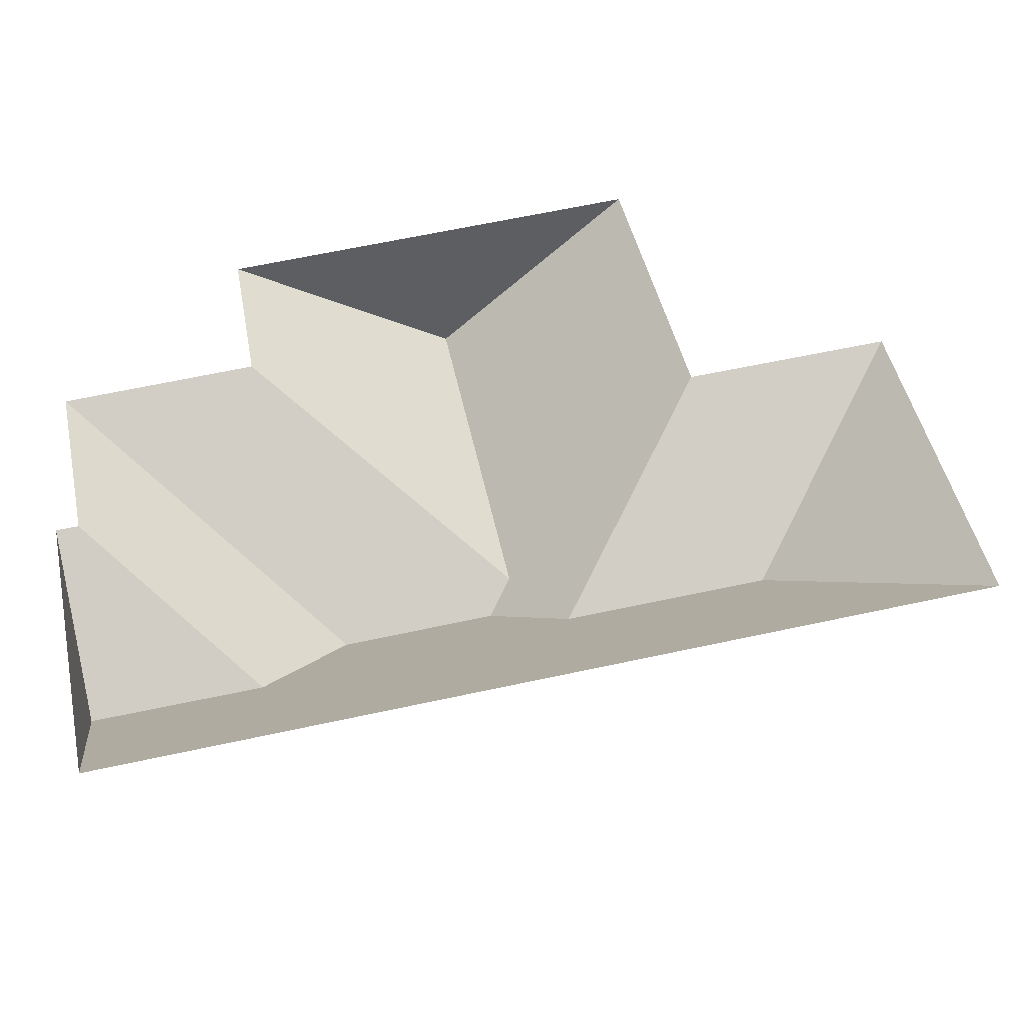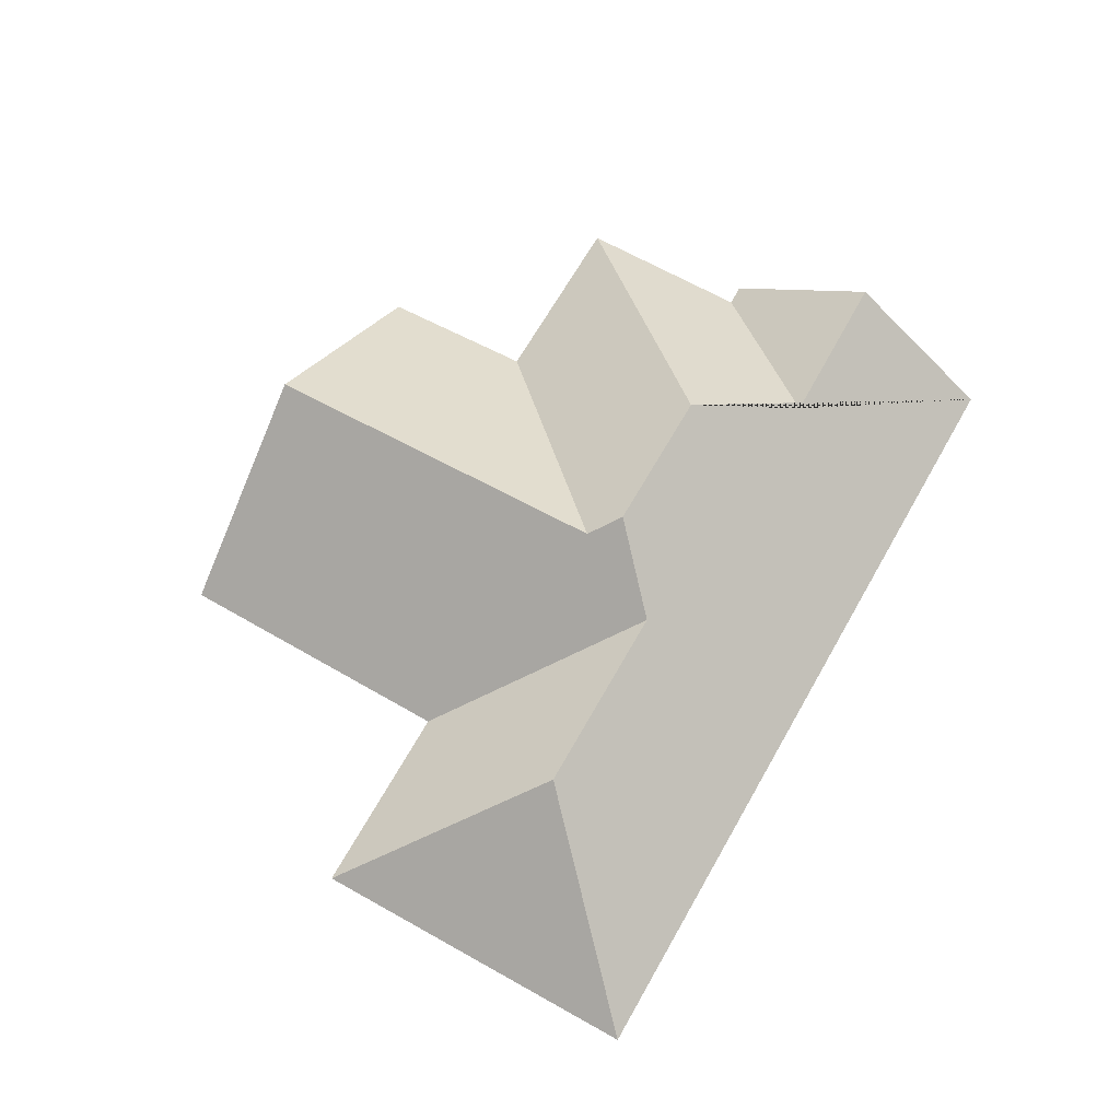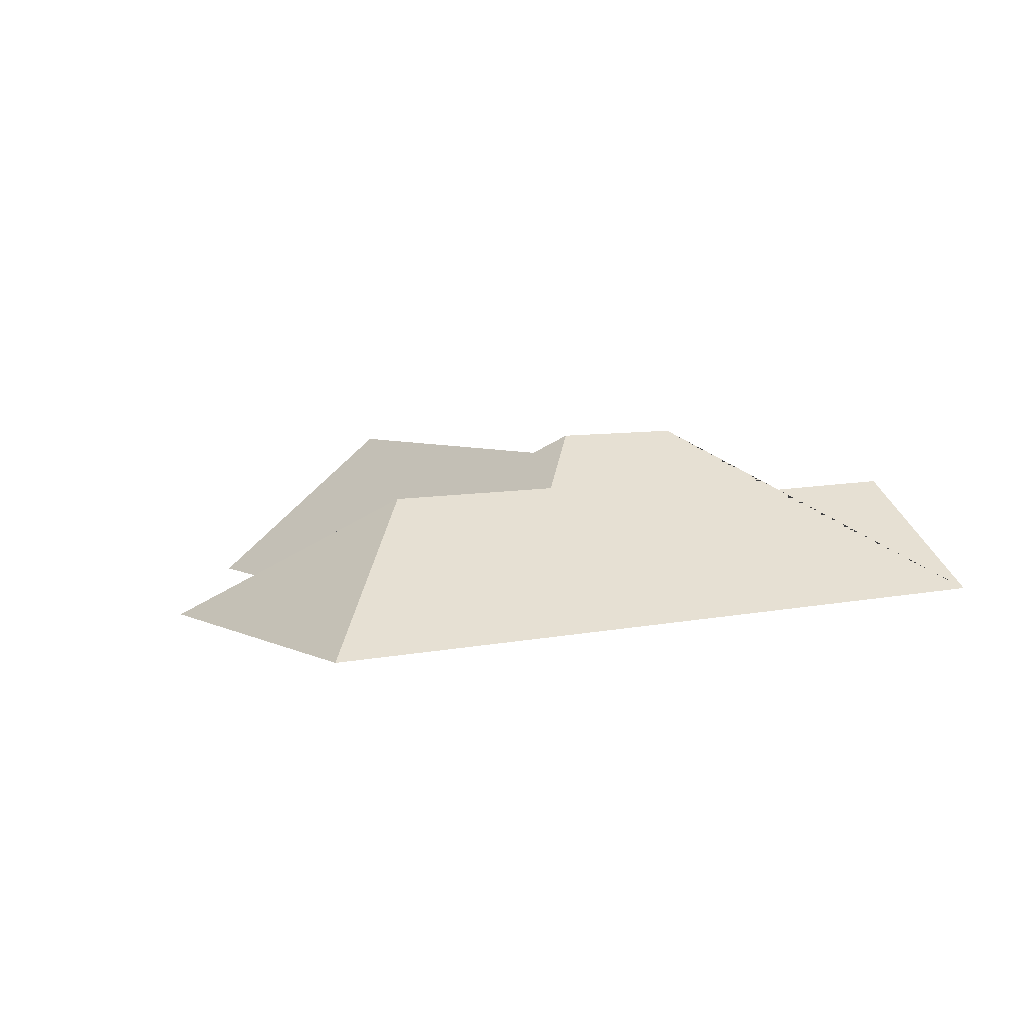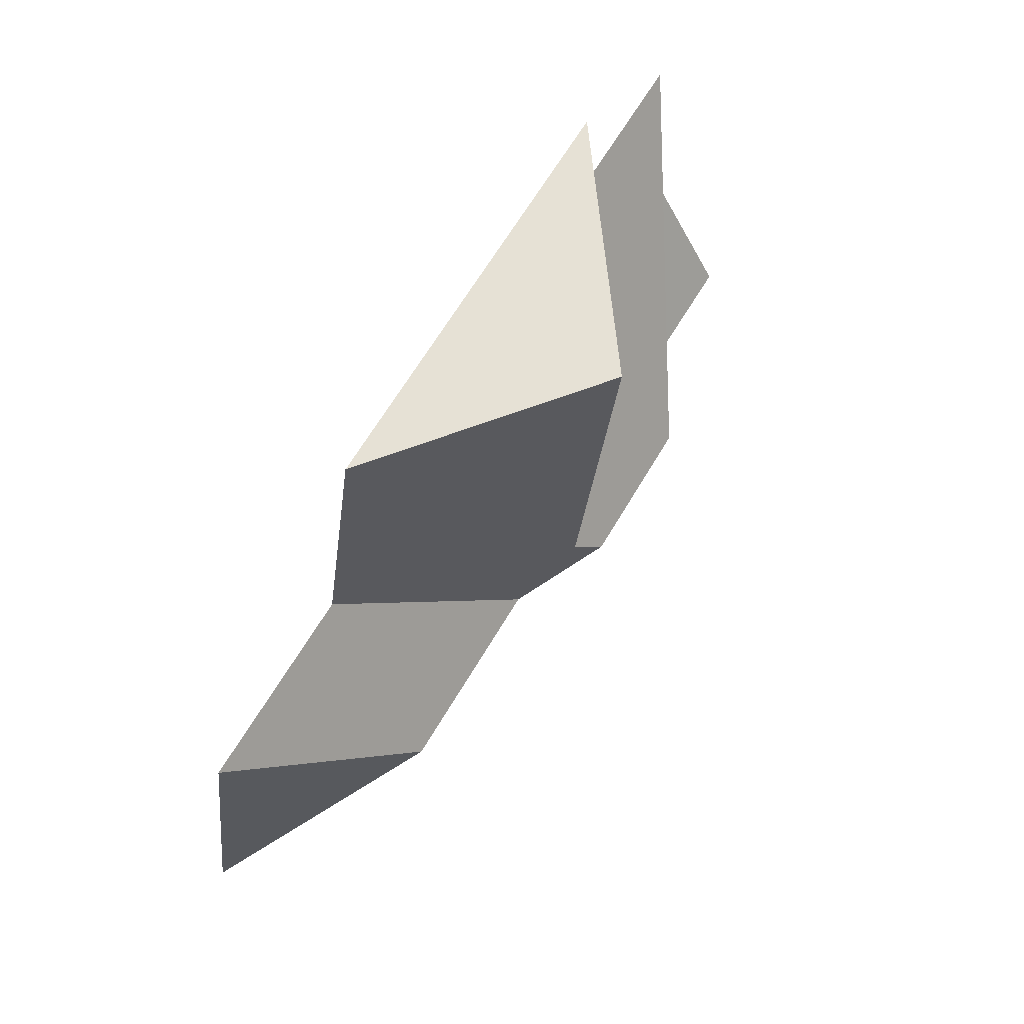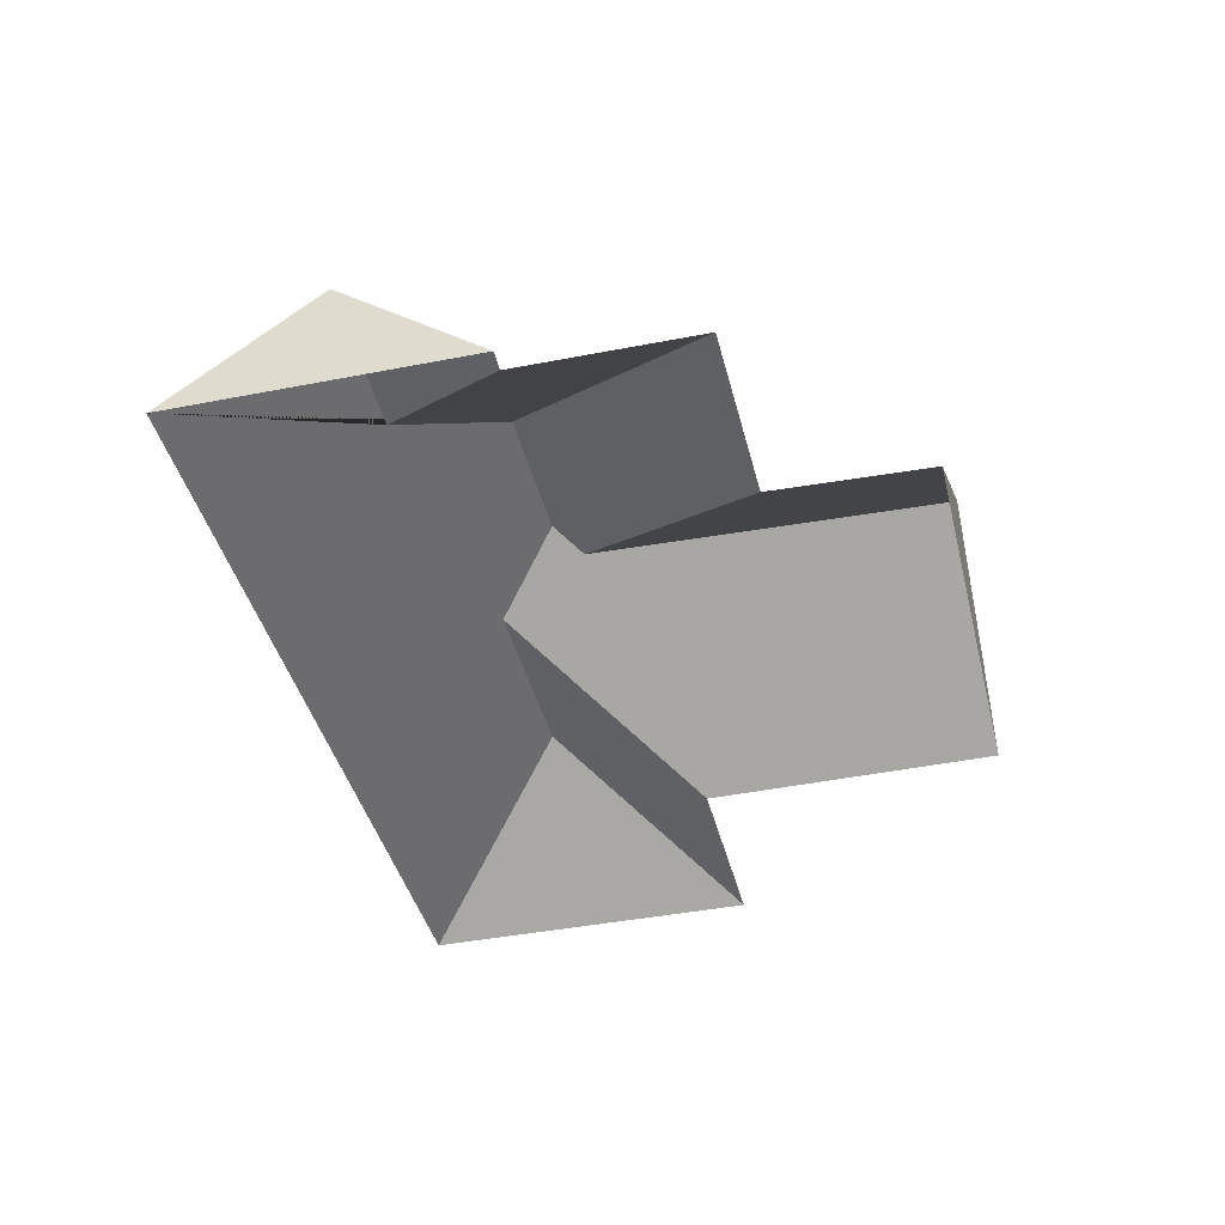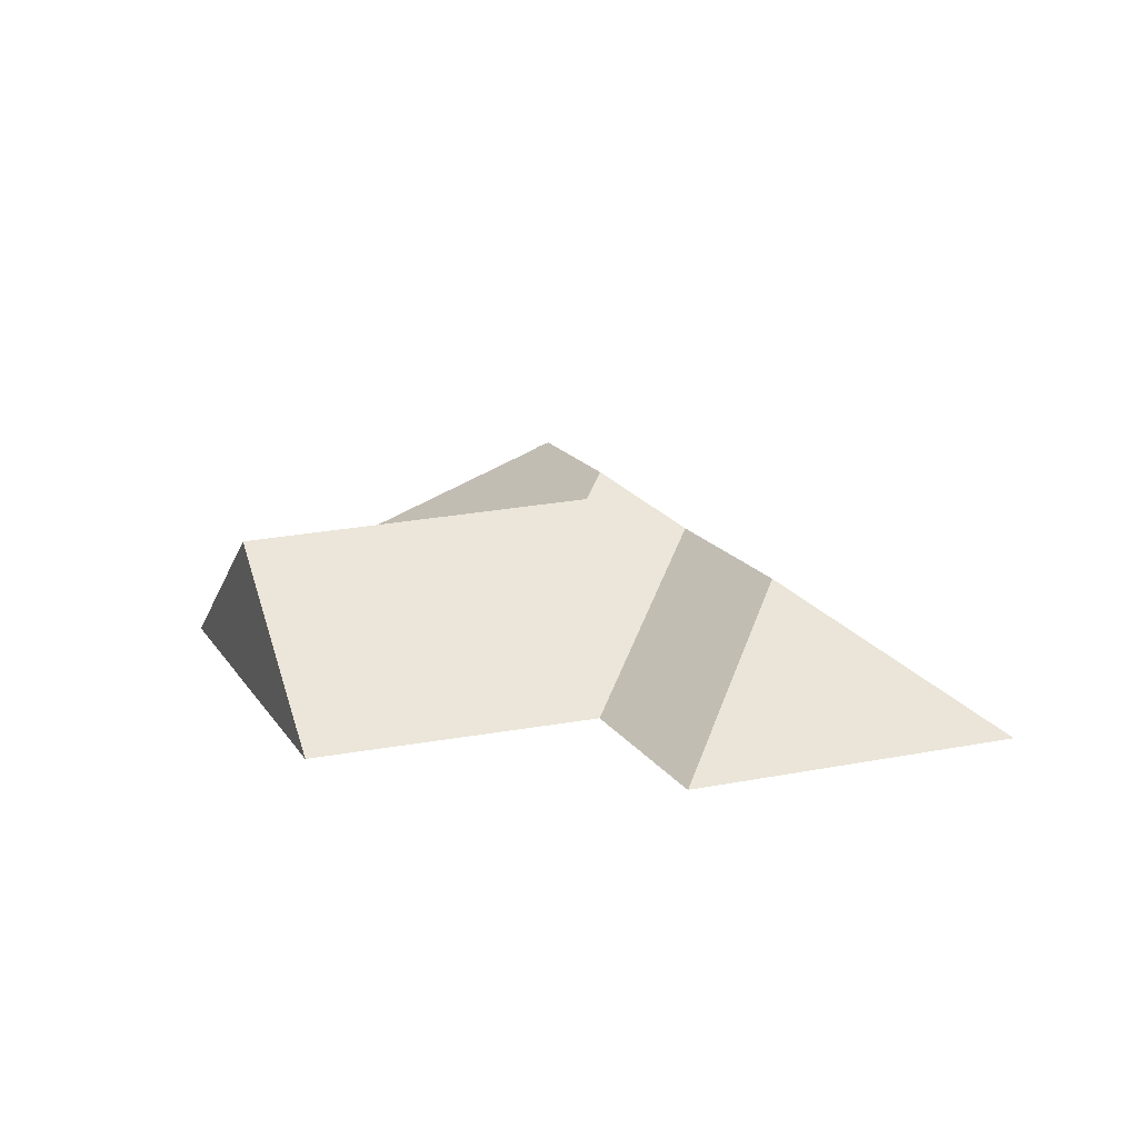
<metadata>
{"format":"obj","ext":"obj","renderer":"f3d","projection":"perspective","resolution":1024,"background":"white","views":[{"elev":-43.3,"azim":3.7,"up":"+Z"},{"elev":66.3,"azim":107.7,"up":"+Y"},{"elev":6.3,"azim":134.0,"up":"+Y"},{"elev":75.6,"azim":120.5,"up":"+Z"},{"elev":-40.5,"azim":-88.2,"up":"+Y"},{"elev":16.5,"azim":56.0,"up":"+Y"}]}
</metadata>
<code>
o CG10_500_045067_0026_roof
v 337.4 75 -111.1
v 364.3 75 -240
v 285.8 125 -188.6
v 262.3 75 -126.3
v 237.7 75 -15.35
v 211.1 125.2 -203.9
v 159.7 134.9 -31.52
v 187.5 137.2 -171.4
v 179.6 145 -183.6
v 123.1 145 -195.4
v 78.62 75 -48.54
v 89.11 75 -108.3
v 97 118.5 -236.8
v 16.49 75 -123.4
v 30.63 75 -191.4
v 46.02 75 -306.4
v 22.35 75 -192.9
v 34.07 119.2 -249
v 337.4 0 -111.1
v 364.3 0 -240
v 46.02 0 -306.4
v 22.35 0 -192.9
v 30.63 0 -191.4
v 16.49 0 -123.4
v 89.11 0 -108.3
v 78.62 0 -48.54
v 237.7 0 -15.35
v 262.3 0 -126.3
f 11 7 8 12
f 12 8 9 10 14
f 13 15 14 10
f 18 13 15 17
f 16 18 13 10 9 6 3 2
f 3 2 1
f 3 1 4 6
f 8 9 6 4 5 7
f 16 18 17
f 11 7 5

</code>
